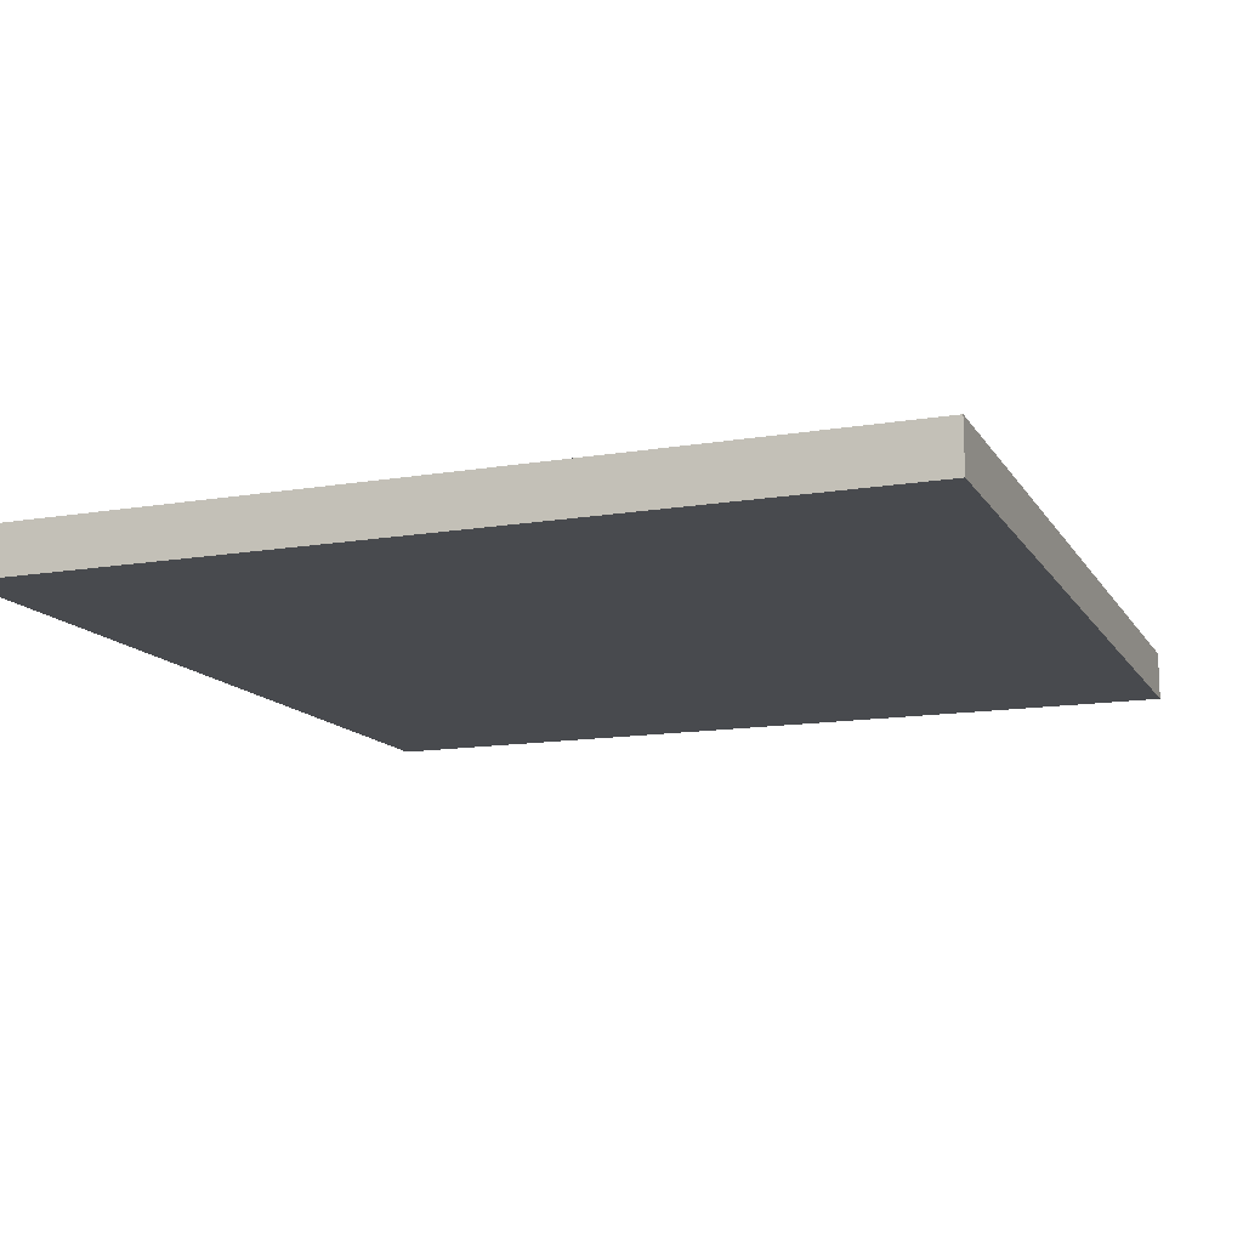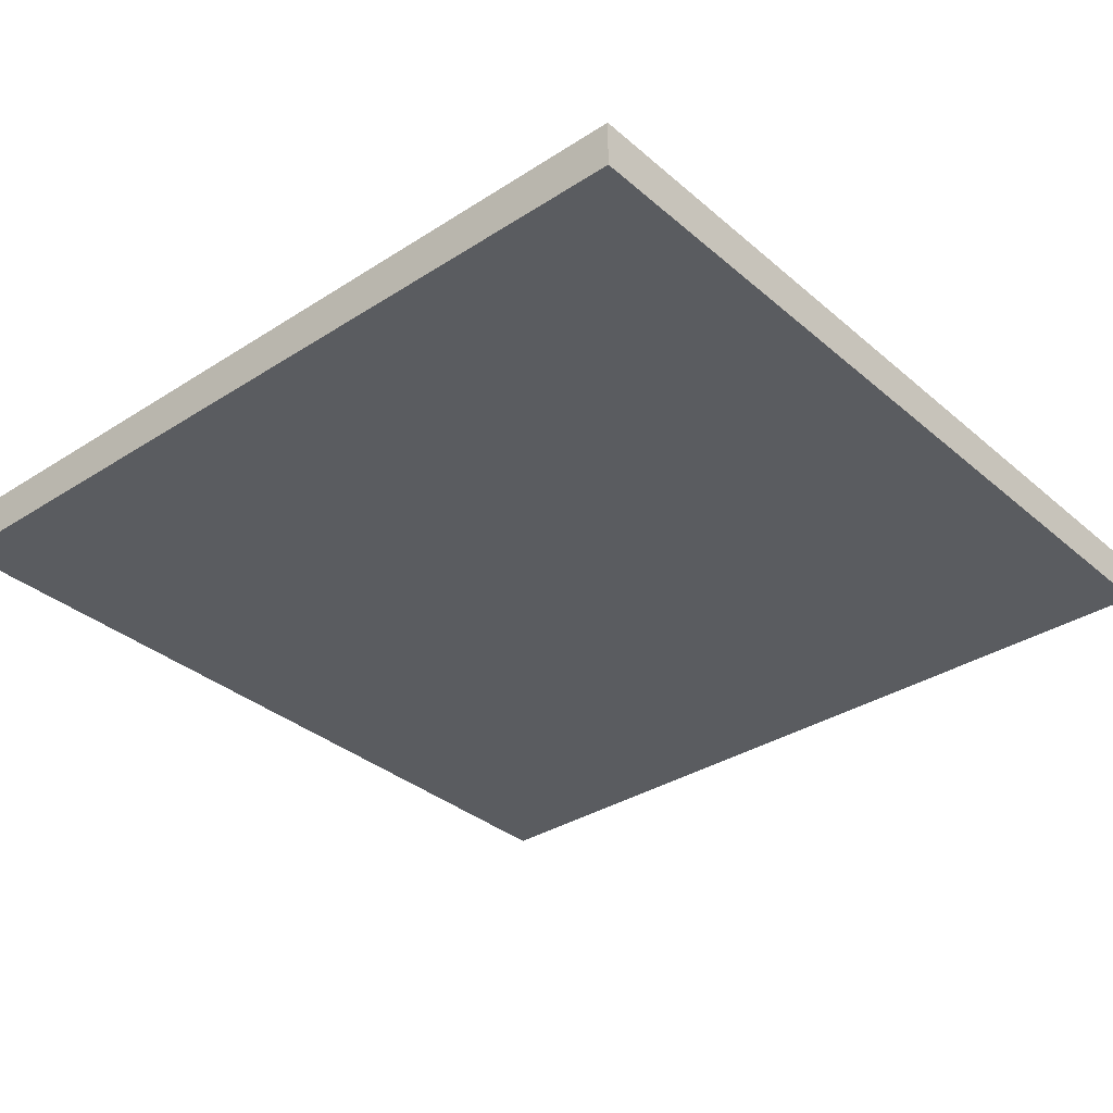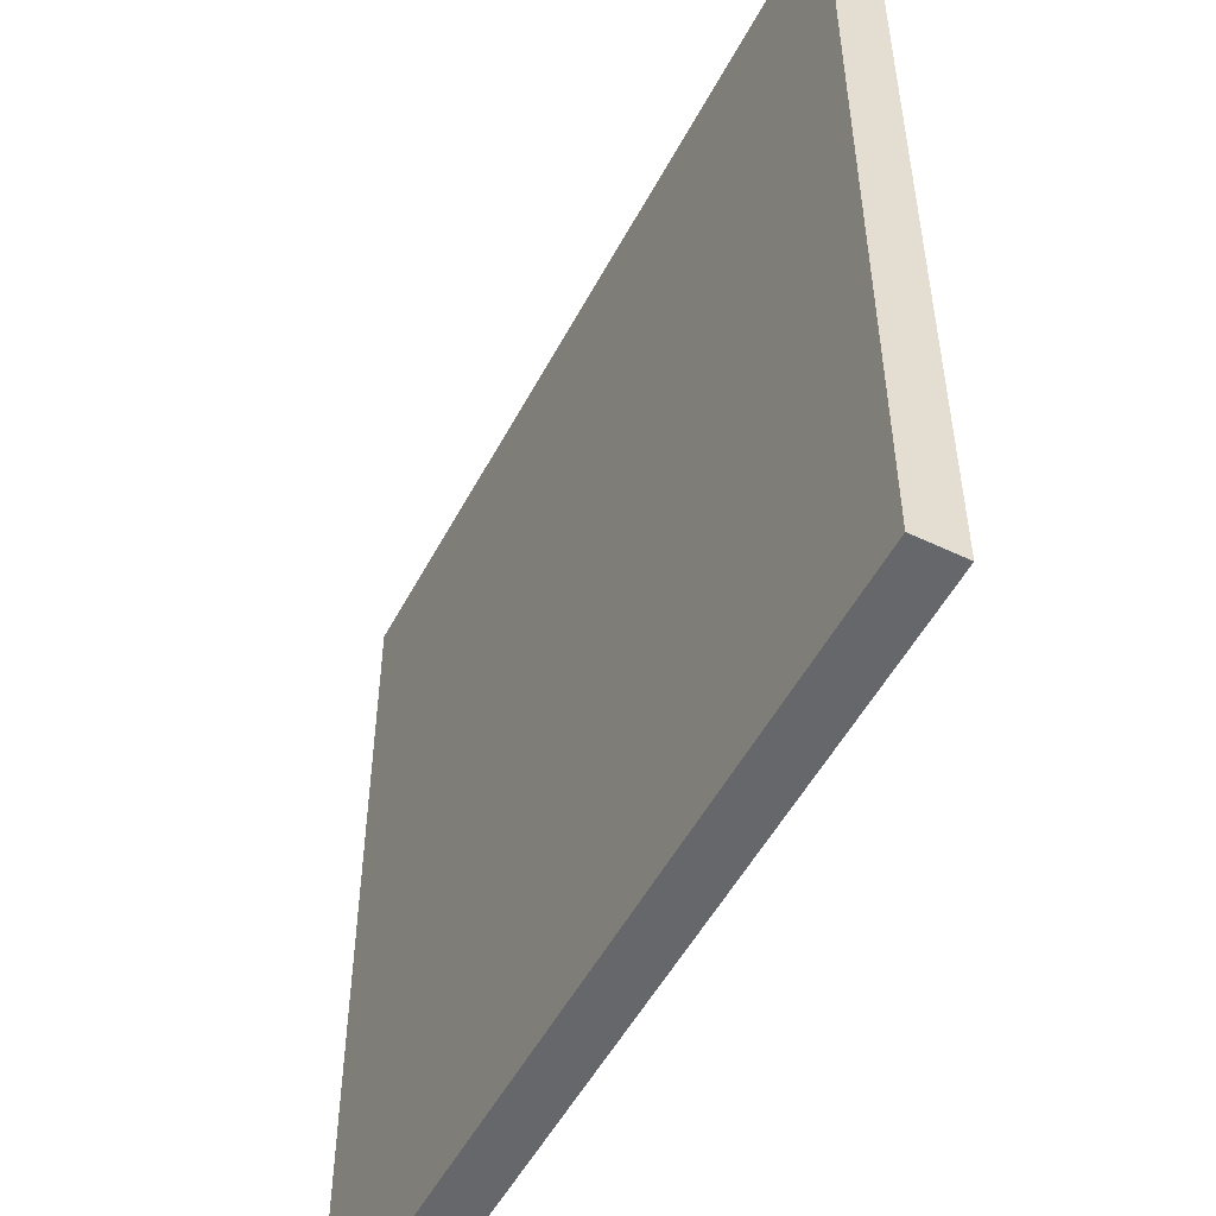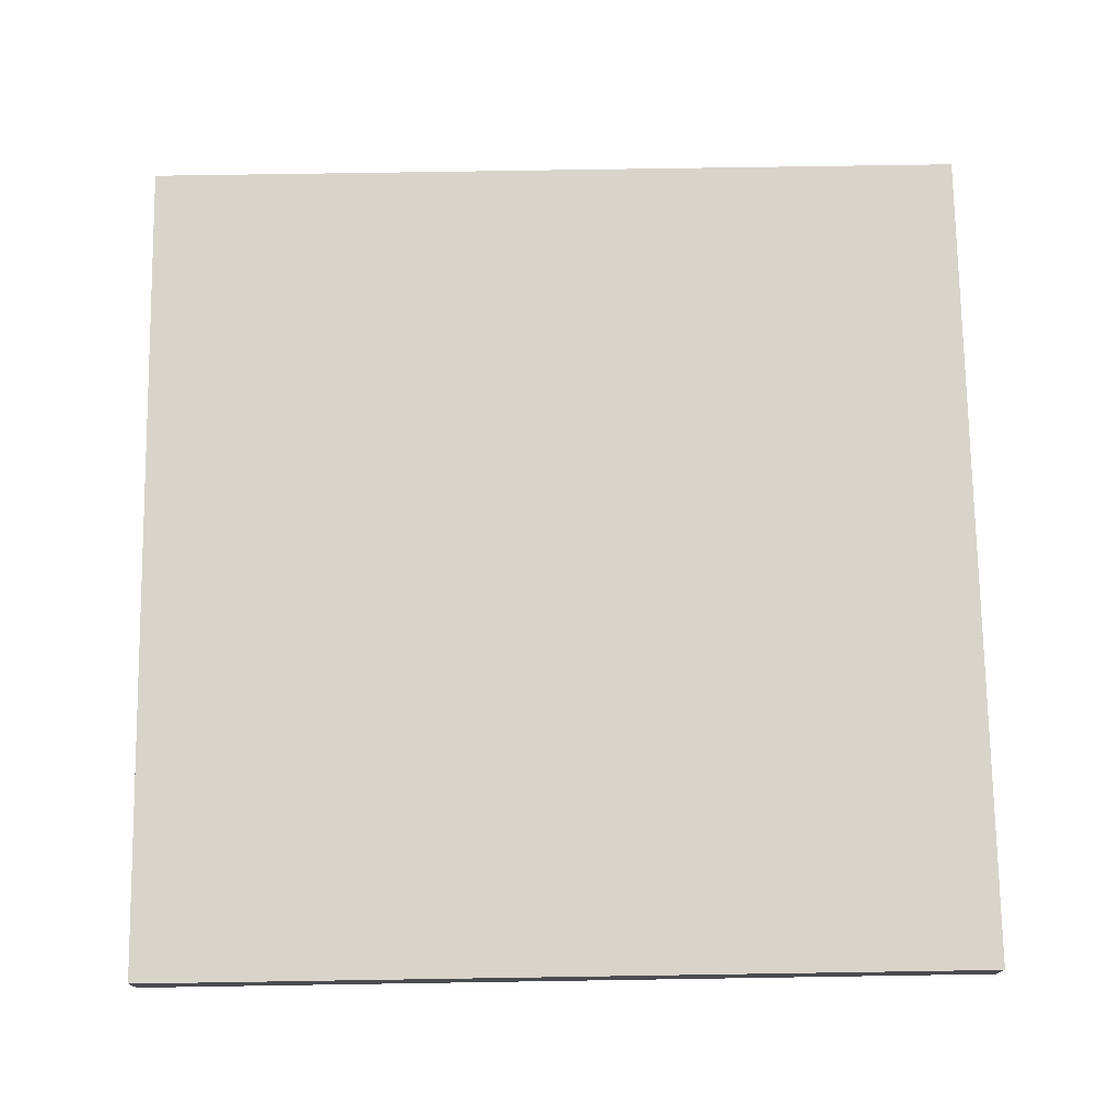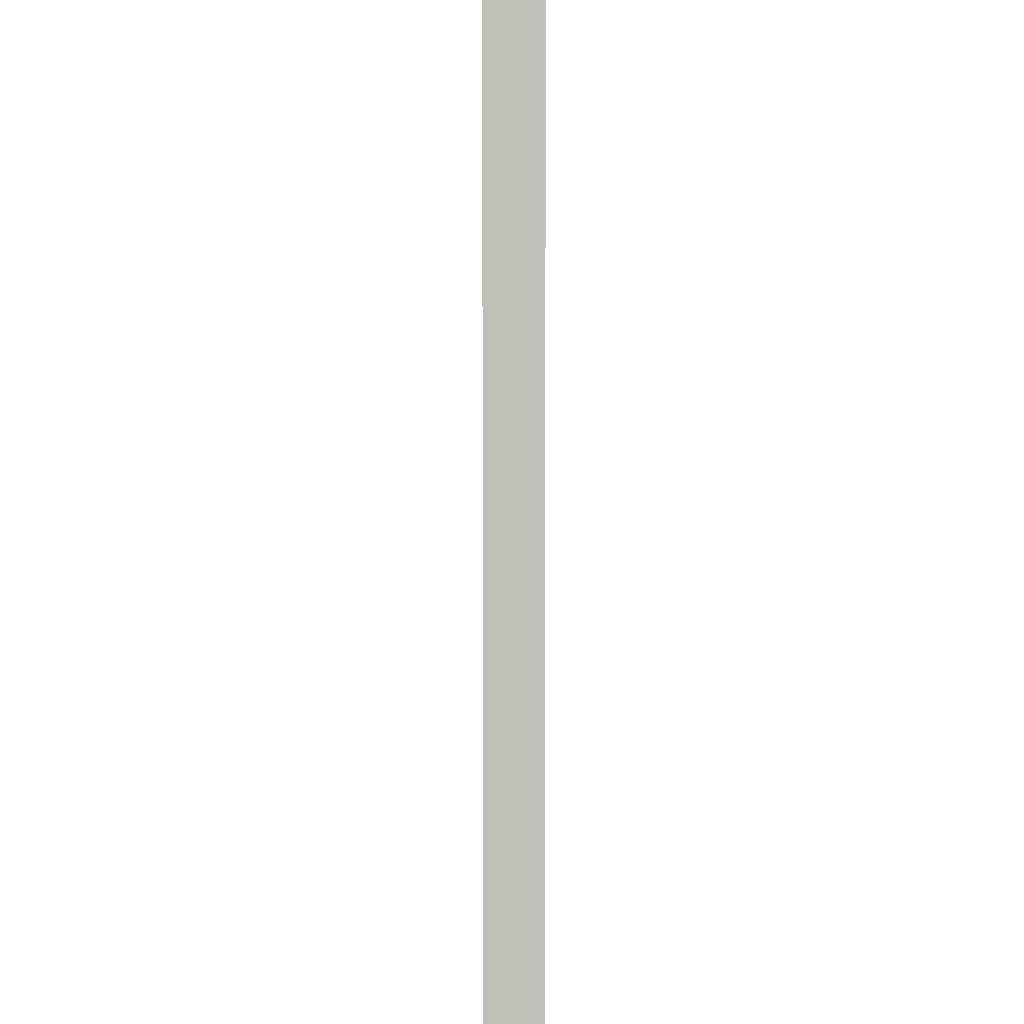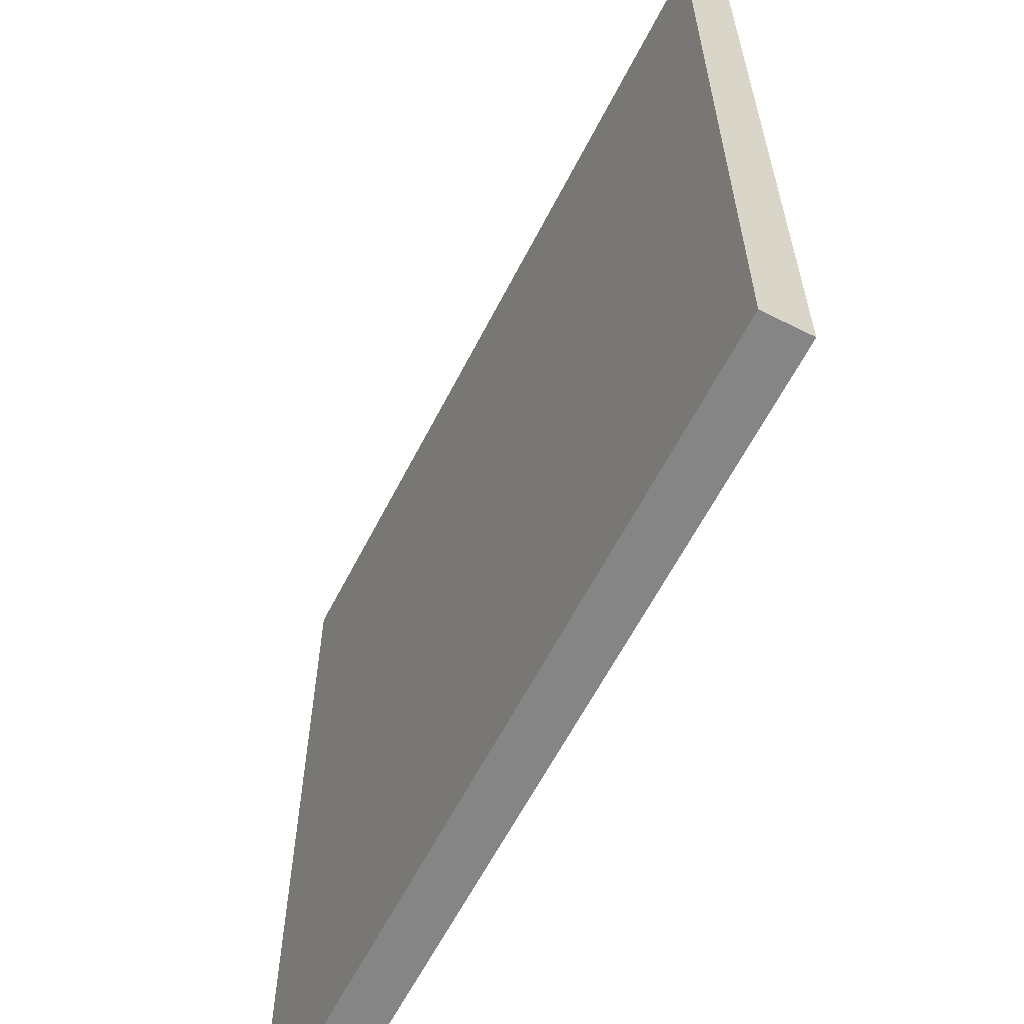
<metadata>
{"format":"obj","ext":"obj","renderer":"f3d","projection":"perspective","resolution":1024,"background":"white","views":[{"elev":-13.2,"azim":21.0,"up":"+Y"},{"elev":-34.1,"azim":131.0,"up":"+Y"},{"elev":-52.0,"azim":-117.3,"up":"+Z"},{"elev":74.8,"azim":179.1,"up":"+Y"},{"elev":3.4,"azim":-90.2,"up":"+Z"},{"elev":-61.8,"azim":-117.1,"up":"+Z"}]}
</metadata>
<code>
o
v -0.9 0 0.9
v -0.9 0 0.7
v -0.9 0 0.1
v -0.9 0 -0.1
v -0.9 0 -0.7
v -0.9 0 -0.9
v -0.9 0.1 0.9
v -0.9 0.1 0.7
v -0.9 0.1 0.1
v -0.9 0.1 -0.1
v -0.9 0.1 -0.7
v -0.9 0.1 -0.9
v 0.9 0 0.9
v 0.9 0 -0.9
v 0.9 0.1 0.9
v 0.9 0.1 -0.9
v -0.9 0 0.9
v -0.9 0.1 0.9
v -0.7 0 0.9
v -0.7 0.1 0.9
v -0.1 0 0.9
v -0.1 0.1 0.9
v 0.1 0 0.9
v 0.1 0.1 0.9
v 0.7 0 0.9
v 0.7 0.1 0.9
v 0.9 0 0.9
v 0.9 0.1 0.9
v -0.9 0 -0.9
v -0.9 0.1 -0.9
v 0.9 0 -0.9
v 0.9 0.1 -0.9
v -0.9 0 0.9
v -0.7 0 0.9
v -0.1 0 0.9
v 0.1 0 0.9
v 0.7 0 0.9
v 0.9 0 0.9
v -0.9 0 0.7
v -0.7 0 0.7
v -0.1 0 0.7
v 0.1 0 0.7
v -0.9 0 0.1
v -0.7 0 0.1
v 0.6 0 0
v 0.7 0 0
v -0.9 0 -0.1
v -0.7 0 -0.1
v 0.5 0 -0.2
v 0.6 0 -0.2
v 0.4 0 -0.3
v 0.5 0 -0.3
v 0.3 0 -0.4
v 0.4 0 -0.4
v 0.2 0 -0.5
v 0.3 0 -0.5
v 0 0 -0.6
v 0.2 0 -0.6
v -0.9 0 -0.7
v 0 0 -0.7
v -0.9 0 -0.9
v 0.9 0 -0.9
v -0.9 0.1 0.9
v -0.7 0.1 0.9
v -0.1 0.1 0.9
v 0.1 0.1 0.9
v 0.7 0.1 0.9
v 0.9 0.1 0.9
v -0.9 0.1 0.7
v -0.7 0.1 0.7
v -0.1 0.1 0.7
v 0.1 0.1 0.7
v -0.9 0.1 0.1
v -0.7 0.1 0.1
v 0.6 0.1 0
v 0.7 0.1 0
v -0.9 0.1 -0.1
v -0.7 0.1 -0.1
v 0.5 0.1 -0.2
v 0.6 0.1 -0.2
v 0.4 0.1 -0.3
v 0.5 0.1 -0.3
v 0.3 0.1 -0.4
v 0.4 0.1 -0.4
v 0.2 0.1 -0.5
v 0.3 0.1 -0.5
v 0 0.1 -0.6
v 0.2 0.1 -0.6
v -0.9 0.1 -0.7
v 0 0.1 -0.7
v -0.9 0.1 -0.9
v 0.9 0.1 -0.9
f 7 2 1
f 8 3 2
f 8 2 7
f 9 4 3
f 9 3 8
f 10 5 4
f 10 4 9
f 11 6 5
f 11 5 10
f 12 6 11
f 13 14 15
f 15 14 16
f 19 18 17
f 20 18 19
f 21 20 19
f 22 20 21
f 23 22 21
f 24 22 23
f 25 24 23
f 26 24 25
f 27 26 25
f 28 26 27
f 29 30 31
f 31 30 32
f 39 34 33
f 40 35 34
f 40 34 39
f 41 36 35
f 41 35 40
f 42 37 36
f 42 36 41
f 43 40 39
f 43 41 40
f 43 42 41
f 44 42 43
f 45 37 42
f 45 42 44
f 46 38 37
f 46 37 45
f 47 44 43
f 48 45 44
f 48 44 47
f 49 48 47
f 49 45 48
f 50 46 45
f 50 45 49
f 51 49 47
f 52 50 49
f 52 49 51
f 53 51 47
f 54 52 51
f 54 51 53
f 55 53 47
f 56 54 53
f 56 53 55
f 57 55 47
f 58 56 55
f 58 55 57
f 59 57 47
f 60 58 57
f 60 57 59
f 61 60 59
f 62 38 46
f 62 60 61
f 62 46 50
f 62 58 60
f 62 50 52
f 62 56 58
f 62 54 56
f 62 52 54
f 63 64 69
f 64 65 70
f 69 64 70
f 65 66 71
f 70 65 71
f 66 67 72
f 71 66 72
f 69 70 73
f 70 71 73
f 71 72 73
f 73 72 74
f 72 67 75
f 74 72 75
f 67 68 76
f 75 67 76
f 73 74 77
f 74 75 78
f 77 74 78
f 77 78 79
f 78 75 79
f 75 76 80
f 79 75 80
f 77 79 81
f 79 80 82
f 81 79 82
f 77 81 83
f 81 82 84
f 83 81 84
f 77 83 85
f 83 84 86
f 85 83 86
f 77 85 87
f 85 86 88
f 87 85 88
f 77 87 89
f 87 88 90
f 89 87 90
f 89 90 91
f 76 68 92
f 91 90 92
f 80 76 92
f 90 88 92
f 82 80 92
f 88 86 92
f 86 84 92
f 84 82 92

</code>
